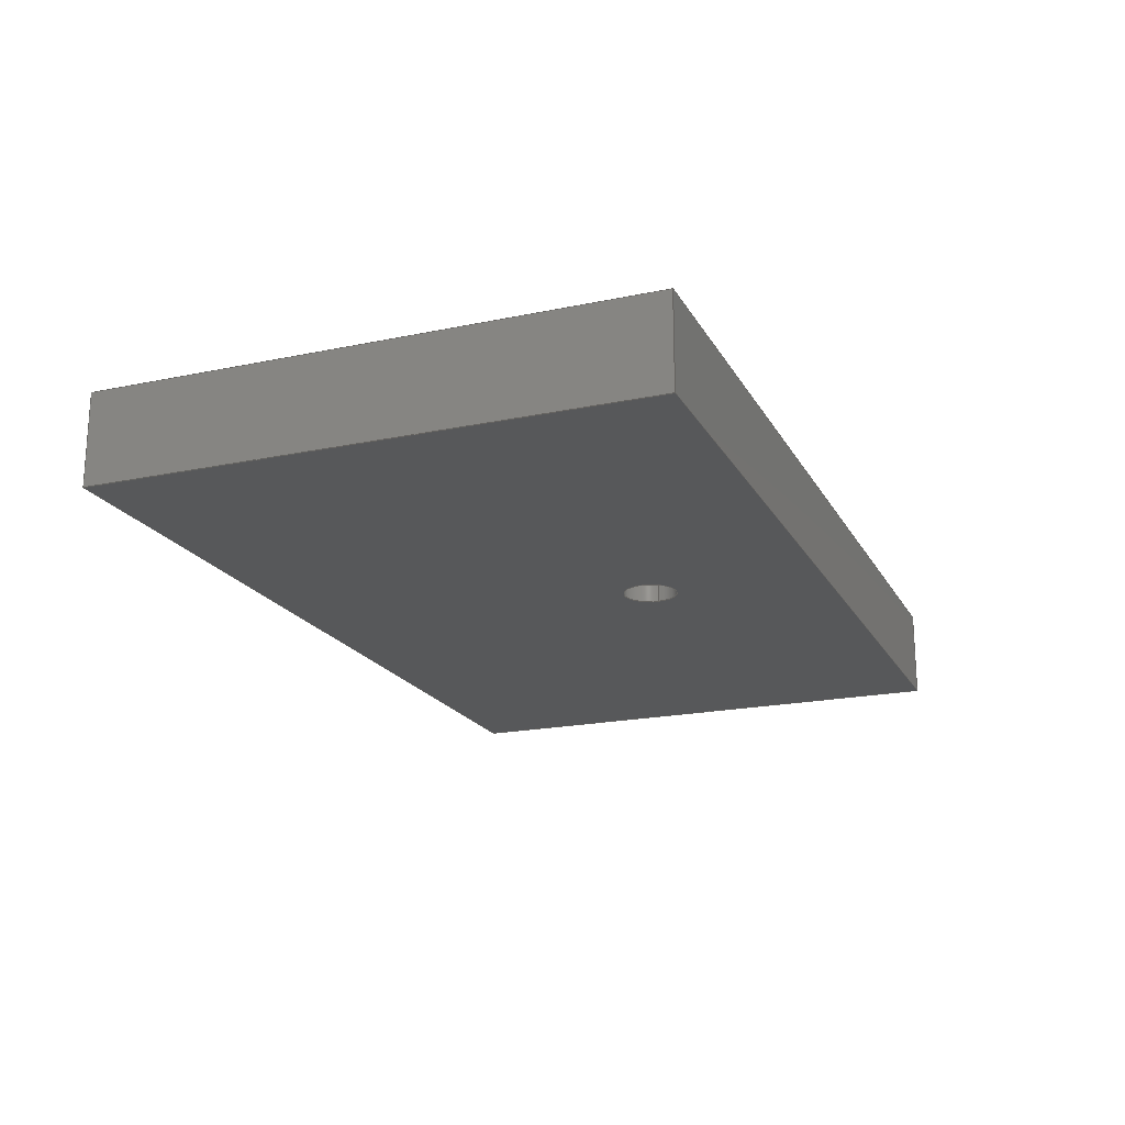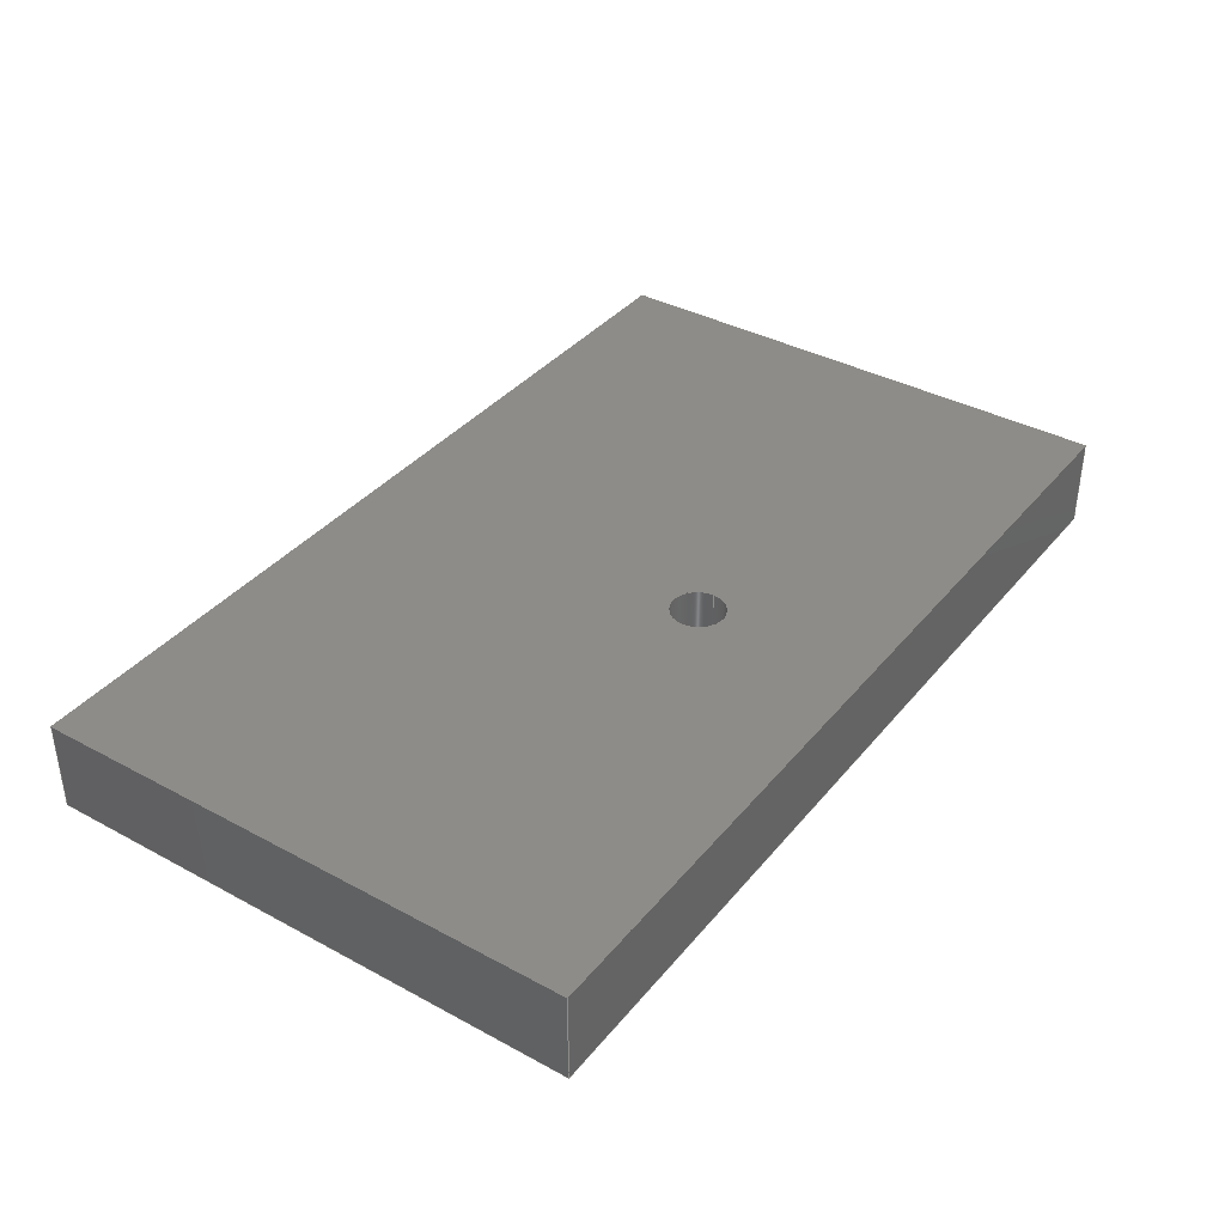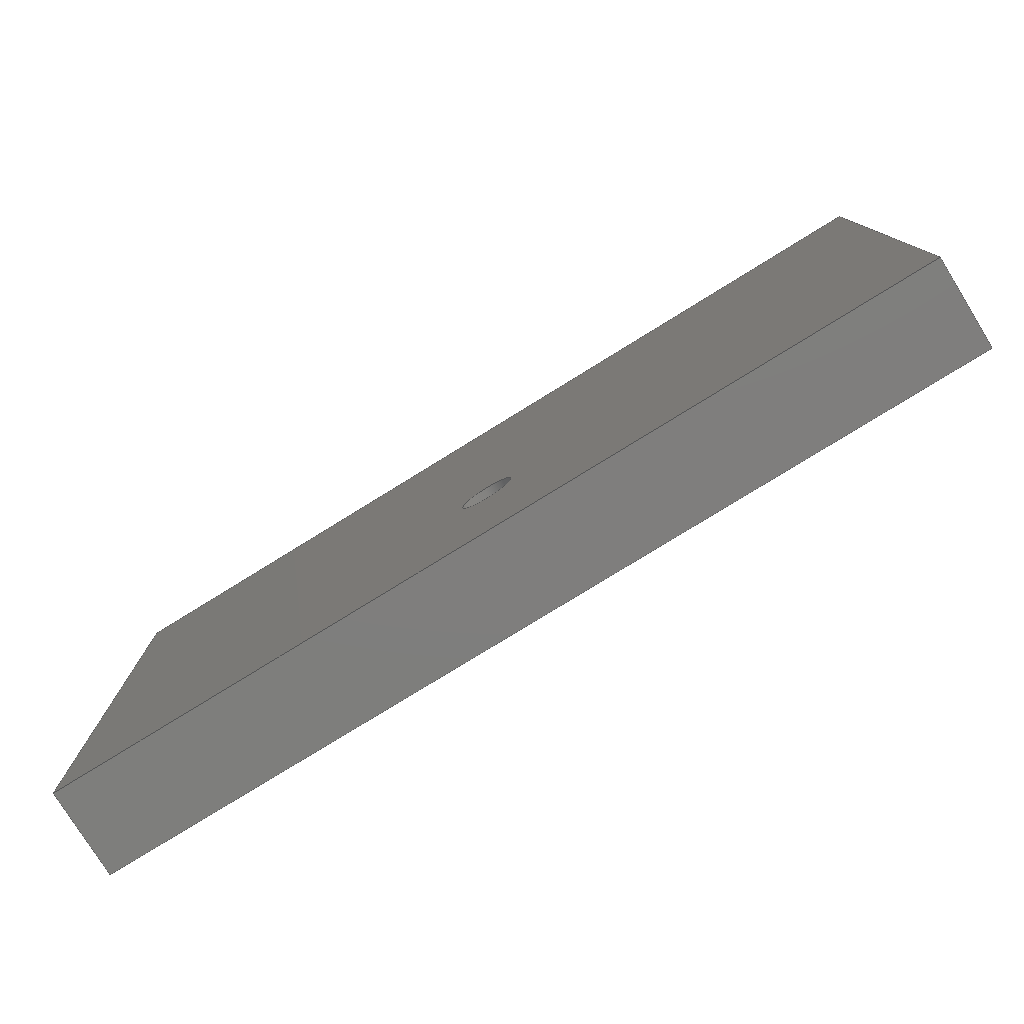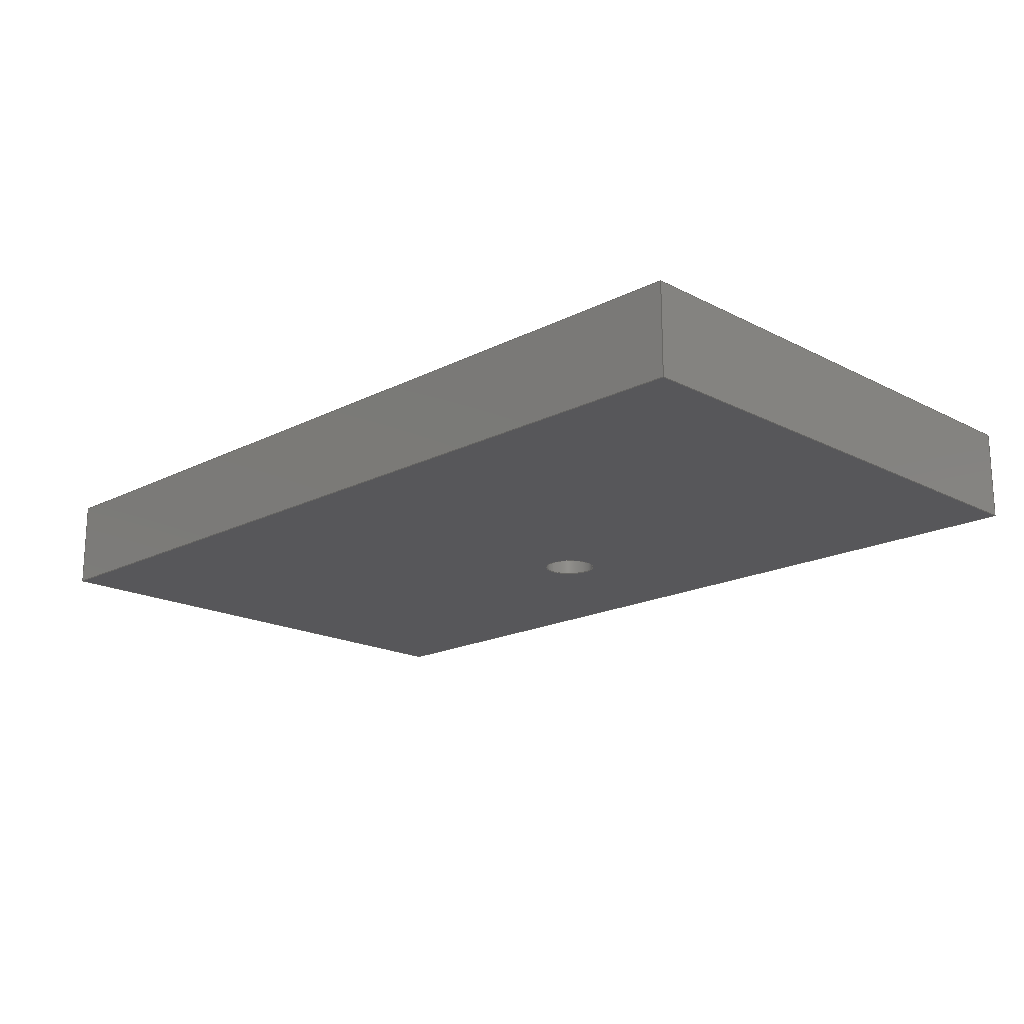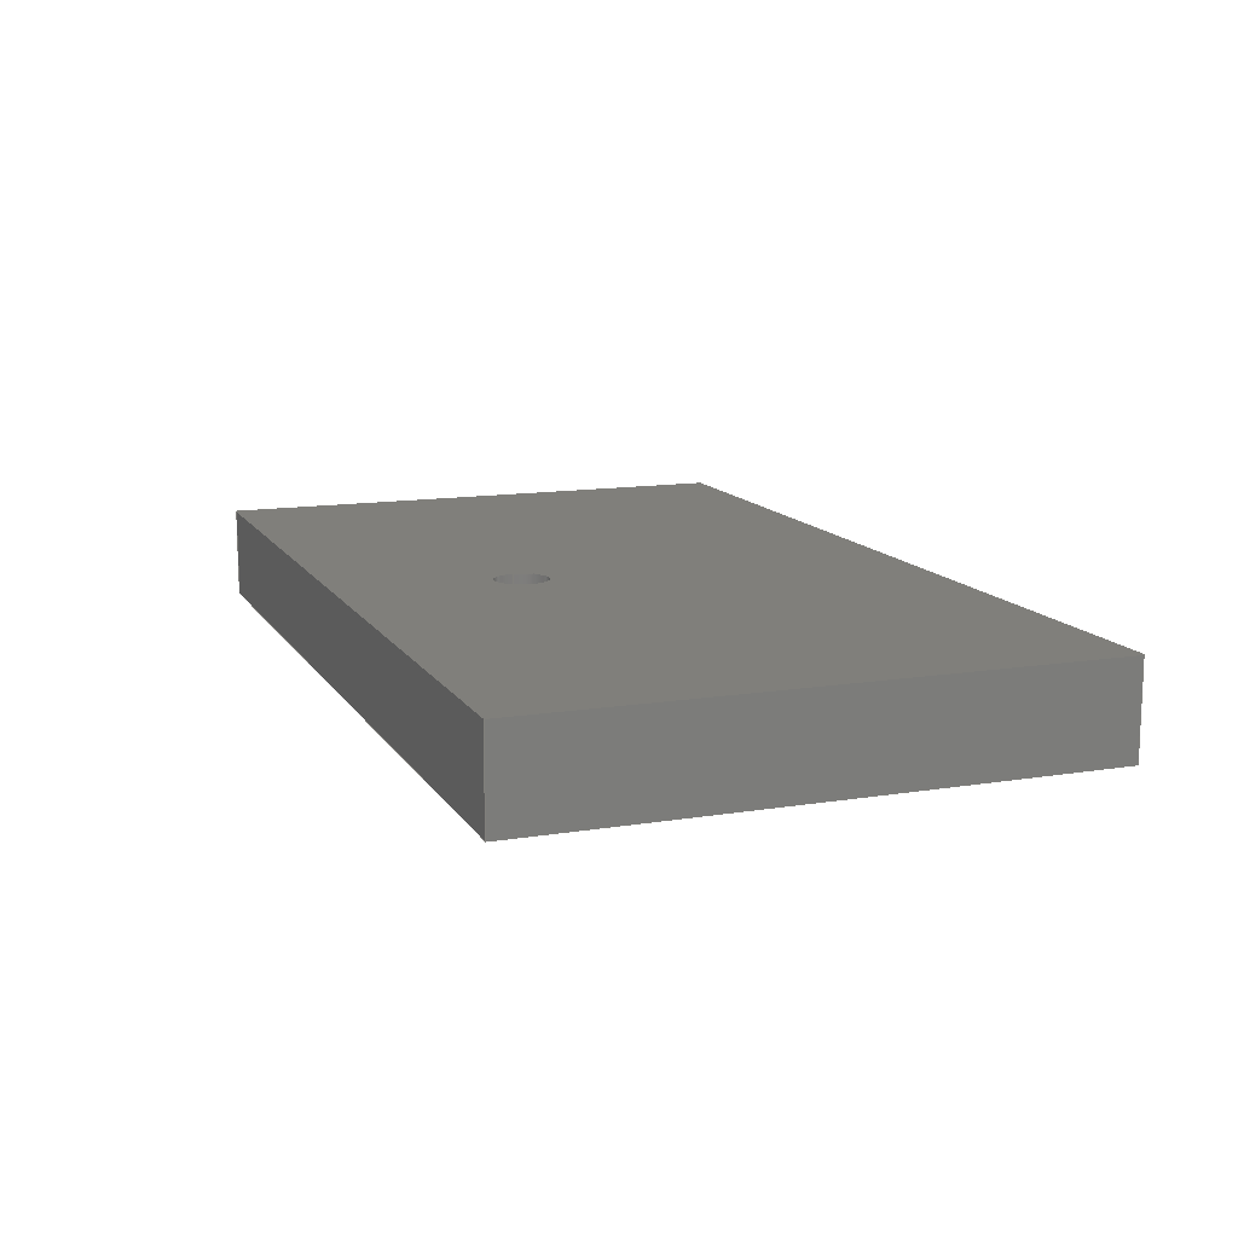
<metadata>
{"format":"step","ext":"step","renderer":"f3d","projection":"perspective","resolution":1024,"background":"white","views":[{"elev":-19.6,"azim":-68.6,"up":"+Z"},{"elev":37.7,"azim":-55.4,"up":"+Z"},{"elev":-78.2,"azim":-148.3,"up":"+Y"},{"elev":-18.1,"azim":-135.2,"up":"+Z"},{"elev":12.7,"azim":69.4,"up":"+Z"}]}
</metadata>
<code>
ISO-10303-21;
DATA;
#1=DIRECTION('',(0,0,-1));
#2=VECTOR('',#1,10);
#3=CARTESIAN_POINT('',(0,0,0));
#4=LINE('',#3,#2);
#5=DIRECTION('',(0,-1,0));
#6=VECTOR('',#5,60);
#7=CARTESIAN_POINT('',(0,60,0));
#8=LINE('',#7,#6);
#9=DIRECTION('',(0,0,1));
#10=VECTOR('',#9,10);
#11=CARTESIAN_POINT('',(0,60,-10));
#12=LINE('',#11,#10);
#13=DIRECTION('',(0,1,0));
#14=VECTOR('',#13,60);
#15=CARTESIAN_POINT('',(0,0,-10));
#16=LINE('',#15,#14);
#17=DIRECTION('',(-1,0,0));
#18=VECTOR('',#17,100);
#19=CARTESIAN_POINT('',(0,0,0));
#20=LINE('',#19,#18);
#21=DIRECTION('',(-1,0,0));
#22=VECTOR('',#21,100);
#23=CARTESIAN_POINT('',(0,0,-10));
#24=LINE('',#23,#22);
#25=CARTESIAN_POINT('',(-50,19.47,-10));
#26=DIRECTION('',(0,0,1));
#27=DIRECTION('',(1,0,0));
#28=AXIS2_PLACEMENT_3D('',#25,#26,#27);
#29=CARTESIAN_POINT('',(-50,19.47,-10));
#30=DIRECTION('',(0,0,1));
#31=DIRECTION('',(-1,0,0));
#32=AXIS2_PLACEMENT_3D('',#29,#30,#31);
#33=DIRECTION('',(-1,0,0));
#34=VECTOR('',#33,100);
#35=CARTESIAN_POINT('',(0,60,-10));
#36=LINE('',#35,#34);
#37=DIRECTION('',(-1,0,0));
#38=VECTOR('',#37,100);
#39=CARTESIAN_POINT('',(0,60,0));
#40=LINE('',#39,#38);
#41=CARTESIAN_POINT('',(-50,19.47,0));
#42=DIRECTION('',(0,0,1));
#43=DIRECTION('',(1,0,0));
#44=AXIS2_PLACEMENT_3D('',#41,#42,#43);
#45=CARTESIAN_POINT('',(-50,19.47,0));
#46=DIRECTION('',(0,0,1));
#47=DIRECTION('',(-1,0,0));
#48=AXIS2_PLACEMENT_3D('',#45,#46,#47);
#49=DIRECTION('',(0,0,-1));
#50=VECTOR('',#49,10);
#51=CARTESIAN_POINT('',(-100,0,0));
#52=LINE('',#51,#50);
#53=DIRECTION('',(0,1,0));
#54=VECTOR('',#53,60);
#55=CARTESIAN_POINT('',(-100,0,-10));
#56=LINE('',#55,#54);
#57=DIRECTION('',(0,0,1));
#58=VECTOR('',#57,10);
#59=CARTESIAN_POINT('',(-100,60,-10));
#60=LINE('',#59,#58);
#61=DIRECTION('',(0,-1,0));
#62=VECTOR('',#61,60);
#63=CARTESIAN_POINT('',(-100,60,0));
#64=LINE('',#63,#62);
#65=DIRECTION('',(0,0,-1));
#66=VECTOR('',#65,10);
#67=CARTESIAN_POINT('',(-47,19.47,0));
#68=LINE('',#67,#66);
#69=DIRECTION('',(0,0,-1));
#70=VECTOR('',#69,10);
#71=CARTESIAN_POINT('',(-53,19.47,0));
#72=LINE('',#71,#70);
#73=CARTESIAN_POINT('',(0,0,0));
#74=CARTESIAN_POINT('',(0,0,-10));
#75=VERTEX_POINT('',#73);
#76=VERTEX_POINT('',#74);
#77=CARTESIAN_POINT('',(0,60,-10));
#78=VERTEX_POINT('',#77);
#79=CARTESIAN_POINT('',(0,60,0));
#80=VERTEX_POINT('',#79);
#81=CARTESIAN_POINT('',(-100,0,0));
#82=CARTESIAN_POINT('',(-100,0,-10));
#83=VERTEX_POINT('',#81);
#84=VERTEX_POINT('',#82);
#85=CARTESIAN_POINT('',(-100,60,-10));
#86=VERTEX_POINT('',#85);
#87=CARTESIAN_POINT('',(-100,60,0));
#88=VERTEX_POINT('',#87);
#89=CARTESIAN_POINT('',(-47,19.47,-10));
#90=CARTESIAN_POINT('',(-53,19.47,-10));
#91=VERTEX_POINT('',#89);
#92=VERTEX_POINT('',#90);
#93=CARTESIAN_POINT('',(-47,19.47,0));
#94=CARTESIAN_POINT('',(-53,19.47,0));
#95=VERTEX_POINT('',#93);
#96=VERTEX_POINT('',#94);
#97=CARTESIAN_POINT('',(0,0,0));
#98=DIRECTION('',(1,0,0));
#99=DIRECTION('',(0,0,-1));
#100=AXIS2_PLACEMENT_3D('',#97,#98,#99);
#101=PLANE('',#100);
#102=ORIENTED_EDGE('',*,*,#249,.F.);
#103=ORIENTED_EDGE('',*,*,#250,.F.);
#104=ORIENTED_EDGE('',*,*,#251,.F.);
#105=ORIENTED_EDGE('',*,*,#252,.F.);
#106=EDGE_LOOP('',(#102,#103,#104,#105));
#107=FACE_OUTER_BOUND('',#106,.F.);
#108=ADVANCED_FACE('',(#107),#101,.T.);
#109=CARTESIAN_POINT('',(0,0,0));
#110=DIRECTION('',(0,-1,0));
#111=DIRECTION('',(0,0,-1));
#112=AXIS2_PLACEMENT_3D('',#109,#110,#111);
#113=PLANE('',#112);
#114=ORIENTED_EDGE('',*,*,#249,.T.);
#115=ORIENTED_EDGE('',*,*,#253,.T.);
#116=ORIENTED_EDGE('',*,*,#254,.F.);
#117=ORIENTED_EDGE('',*,*,#255,.F.);
#118=EDGE_LOOP('',(#114,#115,#116,#117));
#119=FACE_OUTER_BOUND('',#118,.F.);
#120=ADVANCED_FACE('',(#119),#113,.T.);
#121=CARTESIAN_POINT('',(0,0,-10));
#122=DIRECTION('',(0,0,-1));
#123=DIRECTION('',(0,1,0));
#124=AXIS2_PLACEMENT_3D('',#121,#122,#123);
#125=PLANE('',#124);
#126=ORIENTED_EDGE('',*,*,#252,.T.);
#127=ORIENTED_EDGE('',*,*,#256,.T.);
#128=ORIENTED_EDGE('',*,*,#257,.F.);
#129=ORIENTED_EDGE('',*,*,#253,.F.);
#130=EDGE_LOOP('',(#126,#127,#128,#129));
#131=FACE_OUTER_BOUND('',#130,.F.);
#132=ORIENTED_EDGE('',*,*,#258,.F.);
#133=ORIENTED_EDGE('',*,*,#259,.F.);
#134=EDGE_LOOP('',(#132,#133));
#135=FACE_BOUND('',#134,.F.);
#136=ADVANCED_FACE('',(#131,#135),#125,.T.);
#137=CARTESIAN_POINT('',(0,60,-10));
#138=DIRECTION('',(0,1,0));
#139=DIRECTION('',(0,0,1));
#140=AXIS2_PLACEMENT_3D('',#137,#138,#139);
#141=PLANE('',#140);
#142=ORIENTED_EDGE('',*,*,#251,.T.);
#143=ORIENTED_EDGE('',*,*,#260,.T.);
#144=ORIENTED_EDGE('',*,*,#261,.F.);
#145=ORIENTED_EDGE('',*,*,#256,.F.);
#146=EDGE_LOOP('',(#142,#143,#144,#145));
#147=FACE_OUTER_BOUND('',#146,.F.);
#148=ADVANCED_FACE('',(#147),#141,.T.);
#149=CARTESIAN_POINT('',(0,60,0));
#150=DIRECTION('',(0,0,1));
#151=DIRECTION('',(0,-1,0));
#152=AXIS2_PLACEMENT_3D('',#149,#150,#151);
#153=PLANE('',#152);
#154=ORIENTED_EDGE('',*,*,#250,.T.);
#155=ORIENTED_EDGE('',*,*,#255,.T.);
#156=ORIENTED_EDGE('',*,*,#262,.F.);
#157=ORIENTED_EDGE('',*,*,#260,.F.);
#158=EDGE_LOOP('',(#154,#155,#156,#157));
#159=FACE_OUTER_BOUND('',#158,.F.);
#160=ORIENTED_EDGE('',*,*,#263,.T.);
#161=ORIENTED_EDGE('',*,*,#264,.T.);
#162=EDGE_LOOP('',(#160,#161));
#163=FACE_BOUND('',#162,.F.);
#164=ADVANCED_FACE('',(#159,#163),#153,.T.);
#165=CARTESIAN_POINT('',(-100,0,0));
#166=DIRECTION('',(1,0,0));
#167=DIRECTION('',(0,0,-1));
#168=AXIS2_PLACEMENT_3D('',#165,#166,#167);
#169=PLANE('',#168);
#170=ORIENTED_EDGE('',*,*,#254,.T.);
#171=ORIENTED_EDGE('',*,*,#257,.T.);
#172=ORIENTED_EDGE('',*,*,#261,.T.);
#173=ORIENTED_EDGE('',*,*,#262,.T.);
#174=EDGE_LOOP('',(#170,#171,#172,#173));
#175=FACE_OUTER_BOUND('',#174,.F.);
#176=ADVANCED_FACE('',(#175),#169,.F.);
#177=CARTESIAN_POINT('',(-50,19.47,0));
#178=DIRECTION('',(0,0,1));
#179=DIRECTION('',(1,0,0));
#180=AXIS2_PLACEMENT_3D('',#177,#178,#179);
#181=CYLINDRICAL_SURFACE('',#180,3);
#182=ORIENTED_EDGE('',*,*,#258,.T.);
#183=ORIENTED_EDGE('',*,*,#265,.F.);
#184=ORIENTED_EDGE('',*,*,#263,.F.);
#185=ORIENTED_EDGE('',*,*,#266,.T.);
#186=EDGE_LOOP('',(#182,#183,#184,#185));
#187=FACE_OUTER_BOUND('',#186,.F.);
#188=ADVANCED_FACE('',(#187),#181,.F.);
#189=CARTESIAN_POINT('',(-50,19.47,0));
#190=DIRECTION('',(0,0,1));
#191=DIRECTION('',(1,0,0));
#192=AXIS2_PLACEMENT_3D('',#189,#190,#191);
#193=CYLINDRICAL_SURFACE('',#192,3);
#194=ORIENTED_EDGE('',*,*,#259,.T.);
#195=ORIENTED_EDGE('',*,*,#266,.F.);
#196=ORIENTED_EDGE('',*,*,#264,.F.);
#197=ORIENTED_EDGE('',*,*,#265,.T.);
#198=EDGE_LOOP('',(#194,#195,#196,#197));
#199=FACE_OUTER_BOUND('',#198,.F.);
#200=ADVANCED_FACE('',(#199),#193,.F.);
#201=CLOSED_SHELL('',(#108,#120,#136,#148,#164,#176,#188,#200));
#202=MANIFOLD_SOLID_BREP('',#201);
#203=DIMENSIONAL_EXPONENTS(0,0,0,0,0,0,0);
#204=PLANE_ANGLE_MEASURE_WITH_UNIT(PLANE_ANGLE_MEASURE(0.01745),#268);
#205=(CONVERSION_BASED_UNIT('DEGREE',#204)NAMED_UNIT(*)PLANE_ANGLE_UNIT());
#206=UNCERTAINTY_MEASURE_WITH_UNIT(LENGTH_MEASURE(0.0117),#267,
'closure',
'Maximum model space distance between geometric entities at asserted connectivities');
#207=(GEOMETRIC_REPRESENTATION_CONTEXT(3)GLOBAL_UNCERTAINTY_ASSIGNED_CONTEXT((
#206))GLOBAL_UNIT_ASSIGNED_CONTEXT((#267,#205,#269))REPRESENTATION_CONTEXT
('ID1','3'));
#208=APPLICATION_CONTEXT(
'CONFIGURATION CONTROLLED 3D DESIGNS OF MECHANICAL PARTS AND ASSEMBLIES');
#209=APPLICATION_PROTOCOL_DEFINITION('international standard',
'config_control_design',1994,#208);
#210=DESIGN_CONTEXT('',#208,'design');
#211=MECHANICAL_CONTEXT('',#208,'mechanical');
#212=PRODUCT('LINK_BASE_2','LINK_BASE_2','NOT SPECIFIED',(#211));
#213=PRODUCT_DEFINITION_FORMATION_WITH_SPECIFIED_SOURCE('4','LAST_VERSION',#212,
.MADE.);
#214=PRODUCT_CATEGORY('part','');
#215=PRODUCT_RELATED_PRODUCT_CATEGORY('detail','',(#212));
#216=PRODUCT_CATEGORY_RELATIONSHIP('','',#214,#215);
#217=SECURITY_CLASSIFICATION_LEVEL('unclassified');
#218=SECURITY_CLASSIFICATION('','',#217);
#219=CC_DESIGN_SECURITY_CLASSIFICATION(#218,(#213));
#220=APPROVAL_STATUS('approved');
#221=APPROVAL(#220,'');
#222=CC_DESIGN_APPROVAL(#221,(#218,#213,#271));
#223=CALENDAR_DATE(118,27,2);
#224=COORDINATED_UNIVERSAL_TIME_OFFSET(5,30,.AHEAD.);
#225=LOCAL_TIME(22,29,0,#224);
#226=DATE_AND_TIME(#223,#225);
#227=APPROVAL_DATE_TIME(#226,#221);
#228=DATE_TIME_ROLE('creation_date');
#229=CC_DESIGN_DATE_AND_TIME_ASSIGNMENT(#226,#228,(#271));
#230=DATE_TIME_ROLE('classification_date');
#231=CC_DESIGN_DATE_AND_TIME_ASSIGNMENT(#226,#230,(#218));
#232=PERSON('UNSPECIFIED','UNSPECIFIED',$,$,$,$);
#233=ORGANIZATION('UNSPECIFIED','UNSPECIFIED','UNSPECIFIED');
#234=PERSON_AND_ORGANIZATION(#232,#233);
#235=APPROVAL_ROLE('approver');
#236=APPROVAL_PERSON_ORGANIZATION(#234,#221,#235);
#237=PERSON_AND_ORGANIZATION_ROLE('creator');
#238=CC_DESIGN_PERSON_AND_ORGANIZATION_ASSIGNMENT(#234,#237,(#213,#271));
#239=PERSON_AND_ORGANIZATION_ROLE('design_supplier');
#240=CC_DESIGN_PERSON_AND_ORGANIZATION_ASSIGNMENT(#234,#239,(#213));
#241=PERSON_AND_ORGANIZATION_ROLE('classification_officer');
#242=CC_DESIGN_PERSON_AND_ORGANIZATION_ASSIGNMENT(#234,#241,(#218));
#243=PERSON_AND_ORGANIZATION_ROLE('design_owner');
#244=CC_DESIGN_PERSON_AND_ORGANIZATION_ASSIGNMENT(#234,#243,(#212));
#245=CIRCLE('',#28,3);
#246=CIRCLE('',#32,3);
#247=CIRCLE('',#44,3);
#248=CIRCLE('',#48,3);
#249=EDGE_CURVE('',#75,#76,#4,.T.);
#250=EDGE_CURVE('',#80,#75,#8,.T.);
#251=EDGE_CURVE('',#78,#80,#12,.T.);
#252=EDGE_CURVE('',#76,#78,#16,.T.);
#253=EDGE_CURVE('',#76,#84,#24,.T.);
#254=EDGE_CURVE('',#83,#84,#52,.T.);
#255=EDGE_CURVE('',#75,#83,#20,.T.);
#256=EDGE_CURVE('',#78,#86,#36,.T.);
#257=EDGE_CURVE('',#84,#86,#56,.T.);
#258=EDGE_CURVE('',#91,#92,#245,.T.);
#259=EDGE_CURVE('',#92,#91,#246,.T.);
#260=EDGE_CURVE('',#80,#88,#40,.T.);
#261=EDGE_CURVE('',#86,#88,#60,.T.);
#262=EDGE_CURVE('',#88,#83,#64,.T.);
#263=EDGE_CURVE('',#95,#96,#247,.T.);
#264=EDGE_CURVE('',#96,#95,#248,.T.);
#265=EDGE_CURVE('',#96,#92,#72,.T.);
#266=EDGE_CURVE('',#95,#91,#68,.T.);
#267=(LENGTH_UNIT()NAMED_UNIT(*)SI_UNIT(.MILLI.,.METRE.));
#268=(NAMED_UNIT(*)PLANE_ANGLE_UNIT()SI_UNIT($,.RADIAN.));
#269=(NAMED_UNIT(*)SI_UNIT($,.STERADIAN.)SOLID_ANGLE_UNIT());
#270=ADVANCED_BREP_SHAPE_REPRESENTATION('',(#202),#207);
#271=PRODUCT_DEFINITION('design','',#213,#210);
#272=PRODUCT_DEFINITION_SHAPE('','SHAPE FOR LINK_BASE_2',#271);
#273=SHAPE_DEFINITION_REPRESENTATION(#272,#270);
ENDSEC;
END-ISO-10303-21;

</code>
